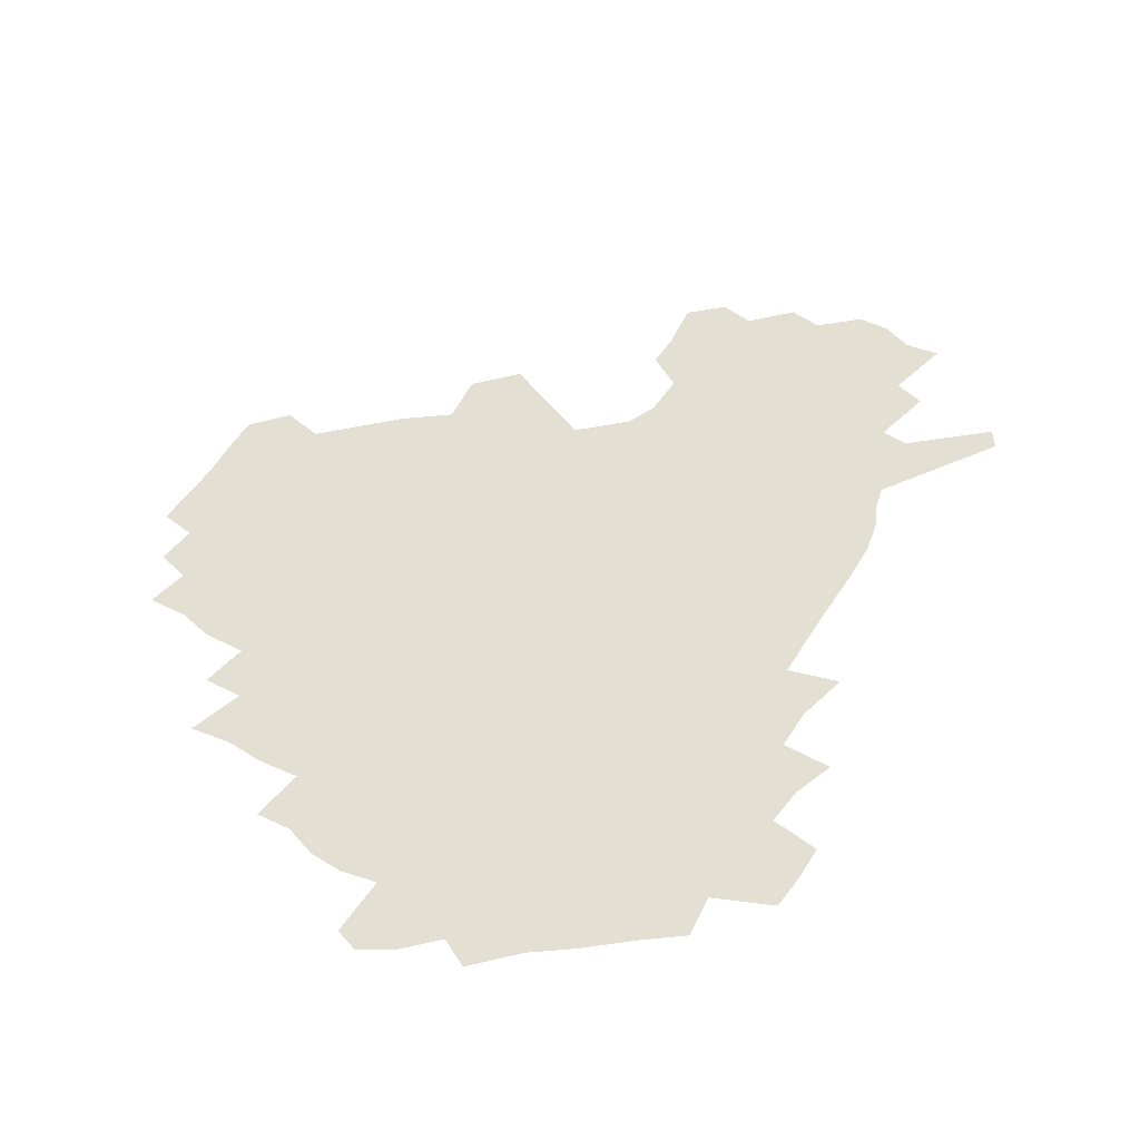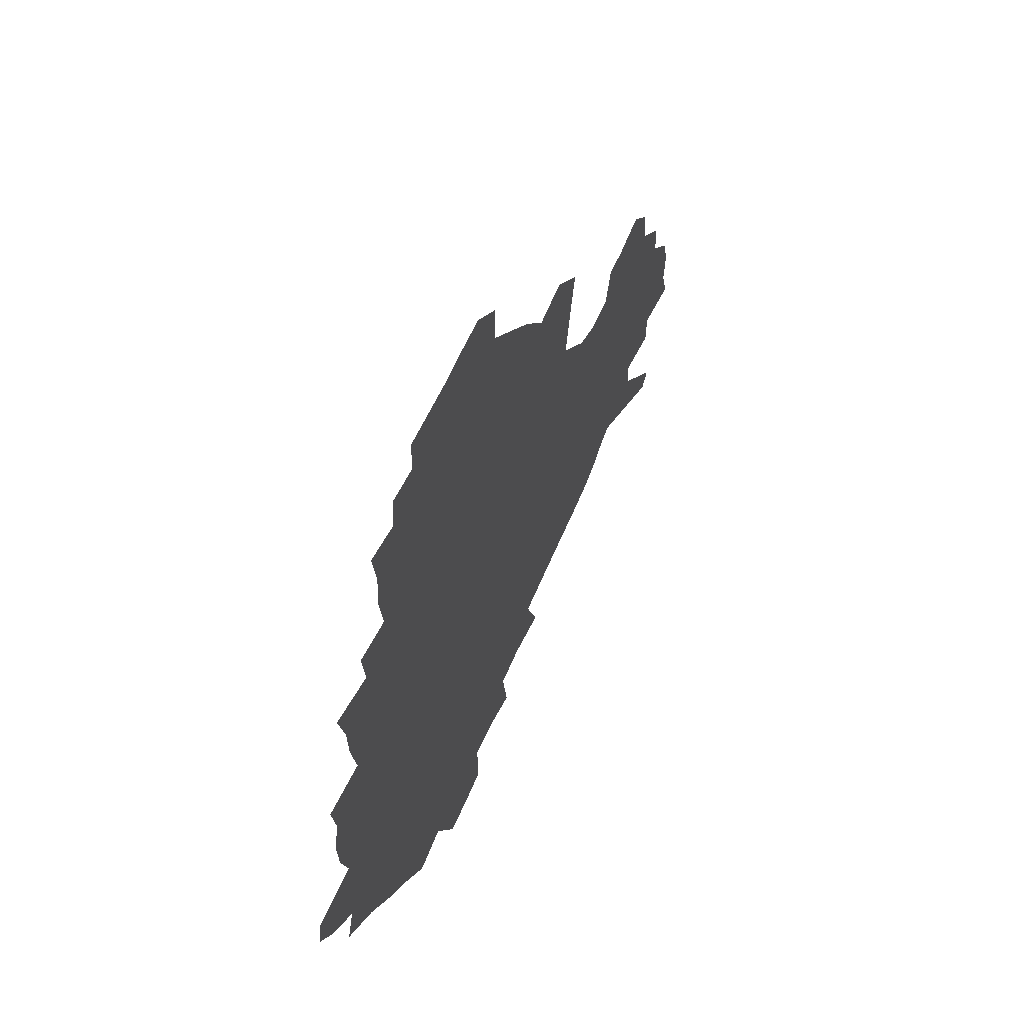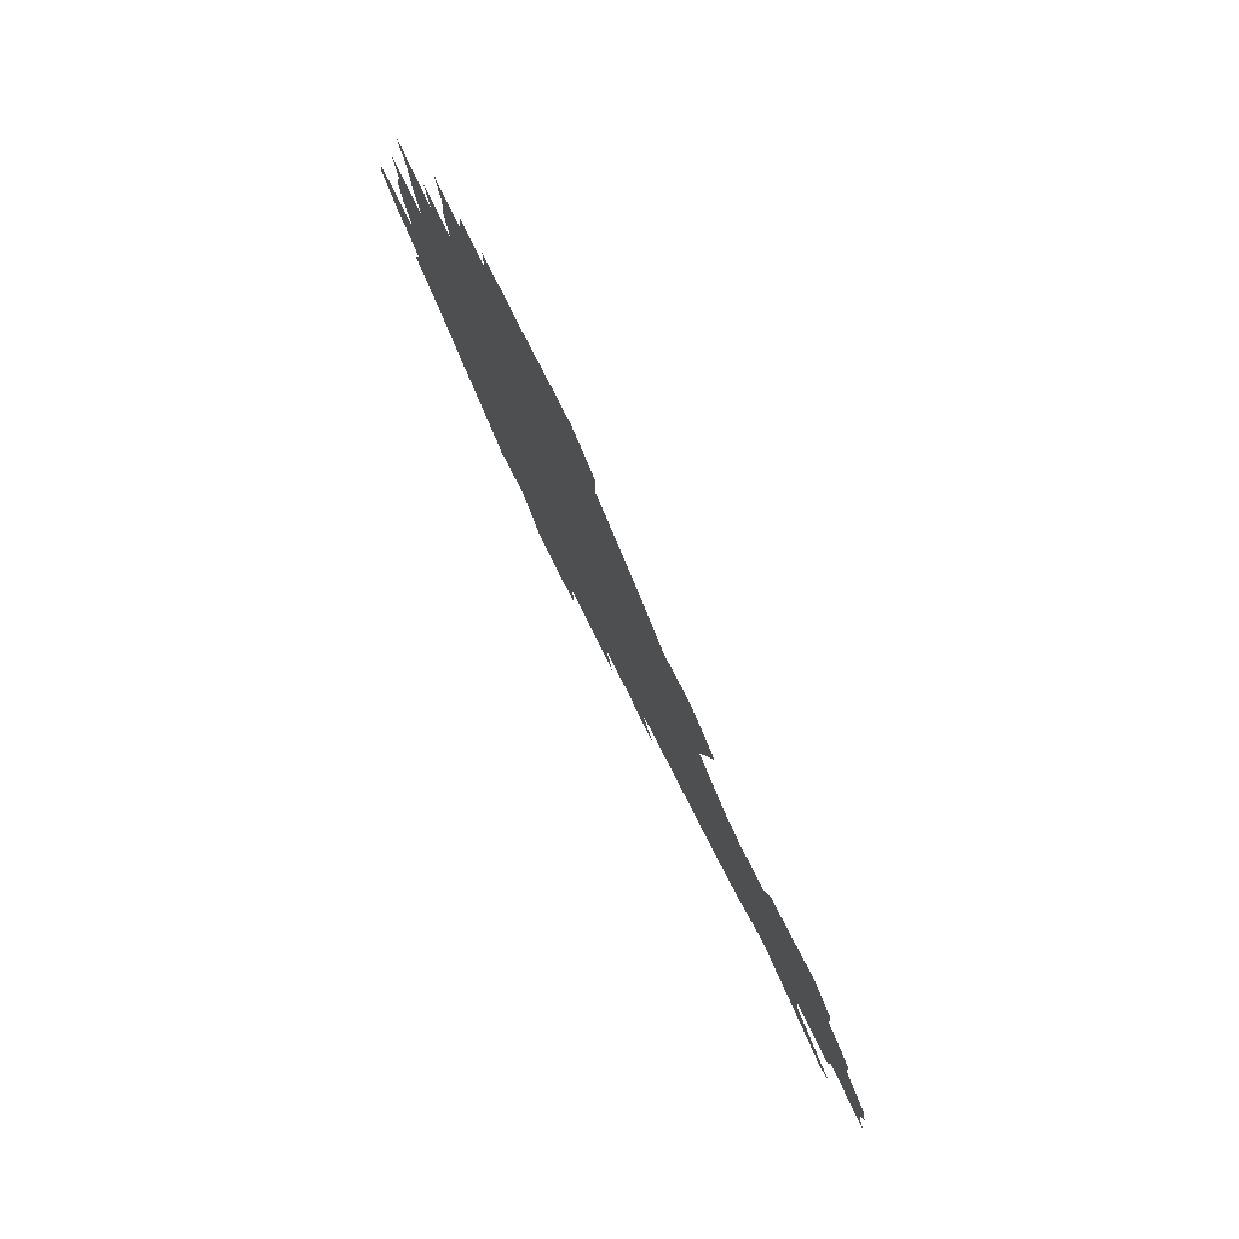
<metadata>
{"format":"obj","ext":"obj","renderer":"f3d","projection":"perspective","resolution":1024,"background":"white","views":[{"elev":66.6,"azim":-53.1,"up":"+Z"},{"elev":56.1,"azim":-67.4,"up":"+Y"},{"elev":79.8,"azim":63.2,"up":"+Y"}]}
</metadata>
<code>
v 232.1 188.6 0
v 221.5 202.7 0
v 223.6 213.9 0
v 243.9 160.5 0
v 248.7 174.3 0
v 250 187.4 0
v 251.9 200.5 0
v 250.7 213.9 0
v 245 230.2 0
v 243.4 245.7 0
v 246.3 260.3 0
v 242.8 276.4 0
v 264.8 142.8 0
v 270.9 157.8 0
v 273.2 171.7 0
v 274.5 185.2 0
v 270.5 199.6 0
v 270.6 213.3 0
v 270.8 227.6 0
v 272.2 241.9 0
v 269.8 257.3 0
v 267.1 273.5 0
v 262.6 291.9 0
v 261.3 308.1 0
v 255.9 326.2 0
v 280.9 124.7 0
v 286.9 141.7 0
v 292.5 157.2 0
v 294 170.7 0
v 291.6 184.4 0
v 290.2 198.2 0
v 290 211.9 0
v 287.9 226.4 0
v 289.4 240.2 0
v 289.4 254.6 0
v 287.2 270.1 0
v 284 287.1 0
v 282.3 303.3 0
v 280.9 319.2 0
v 277.9 336.1 0
v 298.1 107.6 0
v 302.3 125.9 0
v 306.2 142.3 0
v 308.7 156.9 0
v 309.6 170.4 0
v 308.7 183.6 0
v 308 197.1 0
v 306.7 211 0
v 306.3 224.8 0
v 305.1 239 0
v 306.4 252.7 0
v 304.4 268 0
v 301.6 284.6 0
v 298.2 302.2 0
v 298.8 317.1 0
v 298.3 332.6 0
v 294.9 350.8 0
v 296.1 365.3 0
v 292.7 382.5 0
v 314.1 89.98 0
v 316.7 109.3 0
v 319.3 126.7 0
v 321.2 142.2 0
v 323.2 156.9 0
v 323.9 170.3 0
v 323.6 183.4 0
v 322.9 196.7 0
v 322.8 210 0
v 322.8 223.5 0
v 322.3 237.4 0
v 320.8 252.1 0
v 318.8 267.8 0
v 317.5 283.4 0
v 315.6 299.8 0
v 313.3 317 0
v 315 331.3 0
v 314.5 346.8 0
v 313.6 362.3 0
v 310.9 378.8 0
v 312.4 392.6 0
v 332.8 93.22 0
v 333.6 111.1 0
v 334.8 127.6 0
v 336 143 0
v 336.8 156.9 0
v 337.4 170.4 0
v 337.5 183.3 0
v 337.5 196.3 0
v 336.8 209.6 0
v 336.8 223 0
v 336.8 236.4 0
v 334.9 251.5 0
v 335.5 265.3 0
v 332.9 282.3 0
v 330.8 299.5 0
v 330.6 314.9 0
v 330.5 330.2 0
v 329.8 346 0
v 329.6 361.1 0
v 329.2 376.3 0
v 329.2 390.8 0
v 329.1 405.2 0
v 348 66.78 0
v 348 92.33 0
v 348.4 111.5 0
v 349.5 129.2 0
v 349.9 143.7 0
v 350.1 157.1 0
v 350.4 170.4 0
v 350.5 183.4 0
v 350.8 196.2 0
v 350.5 209.3 0
v 350.7 222.4 0
v 350.2 236.1 0
v 350.4 249.6 0
v 349.2 265 0
v 347.1 282.7 0
v 346.4 298.2 0
v 345.8 314.3 0
v 345.7 329.5 0
v 345.3 345.2 0
v 344.9 360.6 0
v 345.6 374.9 0
v 344.1 390.8 0
v 344.8 404.8 0
v 363.6 66.41 0
v 363.2 93.51 0
v 362.9 112 0
v 363 129.8 0
v 363 143.6 0
v 363 157 0
v 363 170.3 0
v 363.1 183.3 0
v 363.2 196.4 0
v 363.4 209.4 0
v 363.4 222.7 0
v 363.4 236 0
v 363.5 249.5 0
v 363.5 263.2 0
v 361.2 282.5 0
v 360.4 299.8 0
v 360.5 314.3 0
v 360.3 330.1 0
v 360.5 344.8 0
v 360.2 360.1 0
v 360.6 374.6 0
v 360.2 389.8 0
v 360.1 404.3 0
v 379.5 67.46 0
v 378.8 90.56 0
v 377.4 112.1 0
v 376.1 130.5 0
v 376.2 143.7 0
v 376 157.1 0
v 375.9 170.3 0
v 375.9 183.4 0
v 375.9 196.4 0
v 376.1 209.6 0
v 376.2 222.8 0
v 376.3 235.9 0
v 377.1 248.6 0
v 376.6 263.2 0
v 375.9 279.8 0
v 374.6 299.3 0
v 374.9 314.8 0
v 375 330.1 0
v 375.4 344.6 0
v 375.4 359.7 0
v 375.3 374.9 0
v 375.1 390.3 0
v 374.7 405.3 0
v 395.8 89.72 0
v 392.5 111.6 0
v 391.5 127.6 0
v 389.7 143.4 0
v 388.9 157.5 0
v 388.9 170.4 0
v 388.6 183.8 0
v 388.6 196.7 0
v 388.9 209.9 0
v 388.9 223.1 0
v 389.3 235.8 0
v 389.6 248.9 0
v 389.6 263.8 0
v 389.5 280.1 0
v 389.4 297.2 0
v 389.2 315.4 0
v 389.7 330.3 0
v 390.2 345.3 0
v 390.2 360.3 0
v 390.3 376 0
v 390.1 390.8 0
v 389.6 405.5 0
v 414.8 84.14 0
v 410.7 107.1 0
v 406.8 126.7 0
v 404.4 142.5 0
v 403.1 156.8 0
v 401.7 171.2 0
v 401 184.3 0
v 401.2 197.1 0
v 400.8 210.1 0
v 401.6 223.1 0
v 401.8 236 0
v 402.1 248.7 0
v 402.7 262.8 0
v 403.4 278.2 0
v 403.9 295.3 0
v 404.6 312.3 0
v 405 328.9 0
v 405.3 345.4 0
v 405.7 362.2 0
v 405.2 376.6 0
v 405.6 393.1 0
v 428.2 108.1 0
v 423.5 126 0
v 420.4 141.4 0
v 416.9 157.3 0
v 416.1 170.7 0
v 415.6 183.9 0
v 415.2 197 0
v 414.5 210.3 0
v 414.4 223.3 0
v 415.1 236.3 0
v 414.8 249.1 0
v 415.6 262.6 0
v 417 278.3 0
v 418 293.6 0
v 419.5 312.9 0
v 420.4 329.6 0
v 420.9 346.4 0
v 420.7 362.7 0
v 451.3 103.8 0
v 441.5 126.2 0
v 435.4 142.4 0
v 432.4 156.8 0
v 430.4 170.6 0
v 429.5 183.9 0
v 429.2 197 0
v 428.6 210.2 0
v 427.5 223.6 0
v 427.8 236.5 0
v 428.3 249.6 0
v 429.3 263.2 0
v 431.1 278.4 0
v 432.8 294.4 0
v 434.4 311 0
v 436 329.5 0
v 437 348.1 0
v 460.5 127.5 0
v 454.5 141.8 0
v 450.5 155.8 0
v 446.3 170.3 0
v 445.2 183.4 0
v 445.5 196.4 0
v 441.7 211 0
v 441.2 223.8 0
v 441.5 236.7 0
v 442.3 249.8 0
v 443.7 263.6 0
v 445.4 278.1 0
v 447.8 294.1 0
v 450.8 312.4 0
v 452.8 330.7 0
v 479.5 128.6 0
v 472.7 142.2 0
v 467.1 156.3 0
v 465.3 169.3 0
v 461.8 183.1 0
v 461.2 196 0
v 458 210.2 0
v 456.4 223.6 0
v 456.7 236.7 0
v 457.4 249.9 0
v 457.9 263.3 0
v 461.2 278 0
v 465.2 295.2 0
v 467.7 312.9 0
v 471.8 333.2 0
v 497.9 129.3 0
v 487.4 144.4 0
v 484.9 156.6 0
v 480.4 170 0
v 478.9 182.8 0
v 476 196.2 0
v 473.8 209.6 0
v 470.9 223.4 0
v 471.4 236.2 0
v 474.3 249.5 0
v 477.4 263.4 0
v 481.7 278 0
v 485.6 297.2 0
v 490.3 317.9 0
v 514.3 130.7 0
v 502.9 146 0
v 500.1 157.6 0
v 495.1 170.9 0
v 493.5 183.1 0
v 489.6 196.9 0
v 487.7 209.7 0
v 486.2 222.6 0
v 488.6 235.1 0
v 492.2 247.6 0
v 501.3 260 0
v 527 134.4 0
v 516.8 148.3 0
v 512.2 160.1 0
v 508.9 172.1 0
v 505.7 184.7 0
v 503.3 197.3 0
v 501.2 209.7 0
v 499.1 221.9 0
v 501.7 233.1 0
v 505.8 244.4 0
v 514.4 254.9 0
v 535.9 139.9 0
v 530.5 150.3 0
v 525.3 161.7 0
v 522.8 173 0
v 520.4 184.8 0
v 519.4 196.7 0
v 516.8 209 0
v 516.4 220.5 0
v 515.8 231.7 0
v 518.7 242 0
v 531 255 0
v 536.1 269.8 0
v 543.9 142.4 0
v 541.9 152.4 0
v 539.4 162.3 0
v 537.3 173.2 0
v 533.8 185.1 0
v 533.7 196.4 0
v 535.6 207.9 0
v 533.8 219.6 0
v 536.5 231.3 0
v 539.9 243.3 0
v 544 256 0
v 548.5 269.7 0
v 595.9 111.6 0
v 555 150.9 0
v 557.1 160.2 0
v 554.8 172.2 0
v 554.4 183.7 0
v 556.4 195.3 0
v 556.7 207.4 0
v 556.6 219.7 0
v 560.7 232.2 0
v 557.8 244.5 0
v 560.8 257.5 0
v 567 272.6 0
v 601.5 117.2 0
v 571.4 146.8 0
v 570 158.7 0
v 573.3 170.2 0
v 572.3 182.4 0
v 572.5 194.4 0
v 573.9 206.7 0
v 576.4 219.3 0
v 578.7 232.2 0
v 581.3 245.7 0
v 580.9 259.7 0
v 594.7 153.7 0
v 595.5 167 0
v 591.2 180.4 0
v 587 193.5 0
v 593.9 204.8 0
v 599.7 217.1 0
v 598.5 231.2 0
v 621.7 161.7 0
v 616.8 175.9 0
v 618.5 189 0
v 615.1 202.5 0
f 5 6 1
f 1 6 2
f 6 7 2
f 2 7 3
f 7 8 3
f 13 14 4
f 4 14 5
f 14 15 5
f 5 15 6
f 15 16 6
f 6 16 7
f 16 17 7
f 7 17 8
f 17 18 8
f 8 18 9
f 18 19 9
f 9 19 10
f 19 20 10
f 10 20 11
f 20 21 11
f 11 21 12
f 21 22 12
f 26 27 13
f 13 27 14
f 27 28 14
f 14 28 15
f 28 29 15
f 15 29 16
f 29 30 16
f 16 30 17
f 30 31 17
f 17 31 18
f 31 32 18
f 18 32 19
f 32 33 19
f 19 33 20
f 33 34 20
f 20 34 21
f 34 35 21
f 21 35 22
f 35 36 22
f 22 36 23
f 36 37 23
f 23 37 24
f 37 38 24
f 24 38 25
f 38 39 25
f 41 42 26
f 26 42 27
f 42 43 27
f 27 43 28
f 43 44 28
f 28 44 29
f 44 45 29
f 29 45 30
f 45 46 30
f 30 46 31
f 46 47 31
f 31 47 32
f 47 48 32
f 32 48 33
f 48 49 33
f 33 49 34
f 49 50 34
f 34 50 35
f 50 51 35
f 35 51 36
f 51 52 36
f 36 52 37
f 52 53 37
f 37 53 38
f 53 54 38
f 38 54 39
f 54 55 39
f 39 55 40
f 55 56 40
f 60 61 41
f 41 61 42
f 61 62 42
f 42 62 43
f 62 63 43
f 43 63 44
f 63 64 44
f 44 64 45
f 64 65 45
f 45 65 46
f 65 66 46
f 46 66 47
f 66 67 47
f 47 67 48
f 67 68 48
f 48 68 49
f 68 69 49
f 49 69 50
f 69 70 50
f 50 70 51
f 70 71 51
f 51 71 52
f 71 72 52
f 52 72 53
f 72 73 53
f 53 73 54
f 73 74 54
f 54 74 55
f 74 75 55
f 55 75 56
f 75 76 56
f 56 76 57
f 76 77 57
f 57 77 58
f 77 78 58
f 58 78 59
f 78 79 59
f 60 81 61
f 81 82 61
f 61 82 62
f 82 83 62
f 62 83 63
f 83 84 63
f 63 84 64
f 84 85 64
f 64 85 65
f 85 86 65
f 65 86 66
f 86 87 66
f 66 87 67
f 87 88 67
f 67 88 68
f 88 89 68
f 68 89 69
f 89 90 69
f 69 90 70
f 90 91 70
f 70 91 71
f 91 92 71
f 71 92 72
f 92 93 72
f 72 93 73
f 93 94 73
f 73 94 74
f 94 95 74
f 74 95 75
f 95 96 75
f 75 96 76
f 96 97 76
f 76 97 77
f 97 98 77
f 77 98 78
f 98 99 78
f 78 99 79
f 99 100 79
f 79 100 80
f 100 101 80
f 103 104 81
f 81 104 82
f 104 105 82
f 82 105 83
f 105 106 83
f 83 106 84
f 106 107 84
f 84 107 85
f 107 108 85
f 85 108 86
f 108 109 86
f 86 109 87
f 109 110 87
f 87 110 88
f 110 111 88
f 88 111 89
f 111 112 89
f 89 112 90
f 112 113 90
f 90 113 91
f 113 114 91
f 91 114 92
f 114 115 92
f 92 115 93
f 115 116 93
f 93 116 94
f 116 117 94
f 94 117 95
f 117 118 95
f 95 118 96
f 118 119 96
f 96 119 97
f 119 120 97
f 97 120 98
f 120 121 98
f 98 121 99
f 121 122 99
f 99 122 100
f 122 123 100
f 100 123 101
f 123 124 101
f 101 124 102
f 124 125 102
f 103 126 104
f 126 127 104
f 104 127 105
f 127 128 105
f 105 128 106
f 128 129 106
f 106 129 107
f 129 130 107
f 107 130 108
f 130 131 108
f 108 131 109
f 131 132 109
f 109 132 110
f 132 133 110
f 110 133 111
f 133 134 111
f 111 134 112
f 134 135 112
f 112 135 113
f 135 136 113
f 113 136 114
f 136 137 114
f 114 137 115
f 137 138 115
f 115 138 116
f 138 139 116
f 116 139 117
f 139 140 117
f 117 140 118
f 140 141 118
f 118 141 119
f 141 142 119
f 119 142 120
f 142 143 120
f 120 143 121
f 143 144 121
f 121 144 122
f 144 145 122
f 122 145 123
f 145 146 123
f 123 146 124
f 146 147 124
f 124 147 125
f 147 148 125
f 126 149 127
f 149 150 127
f 127 150 128
f 150 151 128
f 128 151 129
f 151 152 129
f 129 152 130
f 152 153 130
f 130 153 131
f 153 154 131
f 131 154 132
f 154 155 132
f 132 155 133
f 155 156 133
f 133 156 134
f 156 157 134
f 134 157 135
f 157 158 135
f 135 158 136
f 158 159 136
f 136 159 137
f 159 160 137
f 137 160 138
f 160 161 138
f 138 161 139
f 161 162 139
f 139 162 140
f 162 163 140
f 140 163 141
f 163 164 141
f 141 164 142
f 164 165 142
f 142 165 143
f 165 166 143
f 143 166 144
f 166 167 144
f 144 167 145
f 167 168 145
f 145 168 146
f 168 169 146
f 146 169 147
f 169 170 147
f 147 170 148
f 170 171 148
f 150 172 151
f 172 173 151
f 151 173 152
f 173 174 152
f 152 174 153
f 174 175 153
f 153 175 154
f 175 176 154
f 154 176 155
f 176 177 155
f 155 177 156
f 177 178 156
f 156 178 157
f 178 179 157
f 157 179 158
f 179 180 158
f 158 180 159
f 180 181 159
f 159 181 160
f 181 182 160
f 160 182 161
f 182 183 161
f 161 183 162
f 183 184 162
f 162 184 163
f 184 185 163
f 163 185 164
f 185 186 164
f 164 186 165
f 186 187 165
f 165 187 166
f 187 188 166
f 166 188 167
f 188 189 167
f 167 189 168
f 189 190 168
f 168 190 169
f 190 191 169
f 169 191 170
f 191 192 170
f 170 192 171
f 192 193 171
f 172 194 173
f 194 195 173
f 173 195 174
f 195 196 174
f 174 196 175
f 196 197 175
f 175 197 176
f 197 198 176
f 176 198 177
f 198 199 177
f 177 199 178
f 199 200 178
f 178 200 179
f 200 201 179
f 179 201 180
f 201 202 180
f 180 202 181
f 202 203 181
f 181 203 182
f 203 204 182
f 182 204 183
f 204 205 183
f 183 205 184
f 205 206 184
f 184 206 185
f 206 207 185
f 185 207 186
f 207 208 186
f 186 208 187
f 208 209 187
f 187 209 188
f 209 210 188
f 188 210 189
f 210 211 189
f 189 211 190
f 211 212 190
f 190 212 191
f 212 213 191
f 191 213 192
f 213 214 192
f 192 214 193
f 195 215 196
f 215 216 196
f 196 216 197
f 216 217 197
f 197 217 198
f 217 218 198
f 198 218 199
f 218 219 199
f 199 219 200
f 219 220 200
f 200 220 201
f 220 221 201
f 201 221 202
f 221 222 202
f 202 222 203
f 222 223 203
f 203 223 204
f 223 224 204
f 204 224 205
f 224 225 205
f 205 225 206
f 225 226 206
f 206 226 207
f 226 227 207
f 207 227 208
f 227 228 208
f 208 228 209
f 228 229 209
f 209 229 210
f 229 230 210
f 210 230 211
f 230 231 211
f 211 231 212
f 231 232 212
f 212 232 213
f 215 233 216
f 233 234 216
f 216 234 217
f 234 235 217
f 217 235 218
f 235 236 218
f 218 236 219
f 236 237 219
f 219 237 220
f 237 238 220
f 220 238 221
f 238 239 221
f 221 239 222
f 239 240 222
f 222 240 223
f 240 241 223
f 223 241 224
f 241 242 224
f 224 242 225
f 242 243 225
f 225 243 226
f 243 244 226
f 226 244 227
f 244 245 227
f 227 245 228
f 245 246 228
f 228 246 229
f 246 247 229
f 229 247 230
f 247 248 230
f 230 248 231
f 248 249 231
f 231 249 232
f 234 250 235
f 250 251 235
f 235 251 236
f 251 252 236
f 236 252 237
f 252 253 237
f 237 253 238
f 253 254 238
f 238 254 239
f 254 255 239
f 239 255 240
f 255 256 240
f 240 256 241
f 256 257 241
f 241 257 242
f 257 258 242
f 242 258 243
f 258 259 243
f 243 259 244
f 259 260 244
f 244 260 245
f 260 261 245
f 245 261 246
f 261 262 246
f 246 262 247
f 262 263 247
f 247 263 248
f 263 264 248
f 248 264 249
f 250 265 251
f 265 266 251
f 251 266 252
f 266 267 252
f 252 267 253
f 267 268 253
f 253 268 254
f 268 269 254
f 254 269 255
f 269 270 255
f 255 270 256
f 270 271 256
f 256 271 257
f 271 272 257
f 257 272 258
f 272 273 258
f 258 273 259
f 273 274 259
f 259 274 260
f 274 275 260
f 260 275 261
f 275 276 261
f 261 276 262
f 276 277 262
f 262 277 263
f 277 278 263
f 263 278 264
f 278 279 264
f 265 280 266
f 280 281 266
f 266 281 267
f 281 282 267
f 267 282 268
f 282 283 268
f 268 283 269
f 283 284 269
f 269 284 270
f 284 285 270
f 270 285 271
f 285 286 271
f 271 286 272
f 286 287 272
f 272 287 273
f 287 288 273
f 273 288 274
f 288 289 274
f 274 289 275
f 289 290 275
f 275 290 276
f 290 291 276
f 276 291 277
f 291 292 277
f 277 292 278
f 292 293 278
f 278 293 279
f 280 294 281
f 294 295 281
f 281 295 282
f 295 296 282
f 282 296 283
f 296 297 283
f 283 297 284
f 297 298 284
f 284 298 285
f 298 299 285
f 285 299 286
f 299 300 286
f 286 300 287
f 300 301 287
f 287 301 288
f 301 302 288
f 288 302 289
f 302 303 289
f 289 303 290
f 303 304 290
f 290 304 291
f 294 305 295
f 305 306 295
f 295 306 296
f 306 307 296
f 296 307 297
f 307 308 297
f 297 308 298
f 308 309 298
f 298 309 299
f 309 310 299
f 299 310 300
f 310 311 300
f 300 311 301
f 311 312 301
f 301 312 302
f 312 313 302
f 302 313 303
f 313 314 303
f 303 314 304
f 314 315 304
f 305 316 306
f 316 317 306
f 306 317 307
f 317 318 307
f 307 318 308
f 318 319 308
f 308 319 309
f 319 320 309
f 309 320 310
f 320 321 310
f 310 321 311
f 321 322 311
f 311 322 312
f 322 323 312
f 312 323 313
f 323 324 313
f 313 324 314
f 324 325 314
f 314 325 315
f 325 326 315
f 316 328 317
f 328 329 317
f 317 329 318
f 329 330 318
f 318 330 319
f 330 331 319
f 319 331 320
f 331 332 320
f 320 332 321
f 332 333 321
f 321 333 322
f 333 334 322
f 322 334 323
f 334 335 323
f 323 335 324
f 335 336 324
f 324 336 325
f 336 337 325
f 325 337 326
f 337 338 326
f 326 338 327
f 338 339 327
f 328 340 329
f 340 341 329
f 329 341 330
f 341 342 330
f 330 342 331
f 342 343 331
f 331 343 332
f 343 344 332
f 332 344 333
f 344 345 333
f 333 345 334
f 345 346 334
f 334 346 335
f 346 347 335
f 335 347 336
f 347 348 336
f 336 348 337
f 348 349 337
f 337 349 338
f 349 350 338
f 338 350 339
f 350 351 339
f 340 352 341
f 352 353 341
f 341 353 342
f 353 354 342
f 342 354 343
f 354 355 343
f 343 355 344
f 355 356 344
f 344 356 345
f 356 357 345
f 345 357 346
f 357 358 346
f 346 358 347
f 358 359 347
f 347 359 348
f 359 360 348
f 348 360 349
f 360 361 349
f 349 361 350
f 361 362 350
f 350 362 351
f 354 363 355
f 363 364 355
f 355 364 356
f 364 365 356
f 356 365 357
f 365 366 357
f 357 366 358
f 366 367 358
f 358 367 359
f 367 368 359
f 359 368 360
f 368 369 360
f 360 369 361
f 364 370 365
f 370 371 365
f 365 371 366
f 371 372 366
f 366 372 367
f 372 373 367
f 367 373 368

</code>
